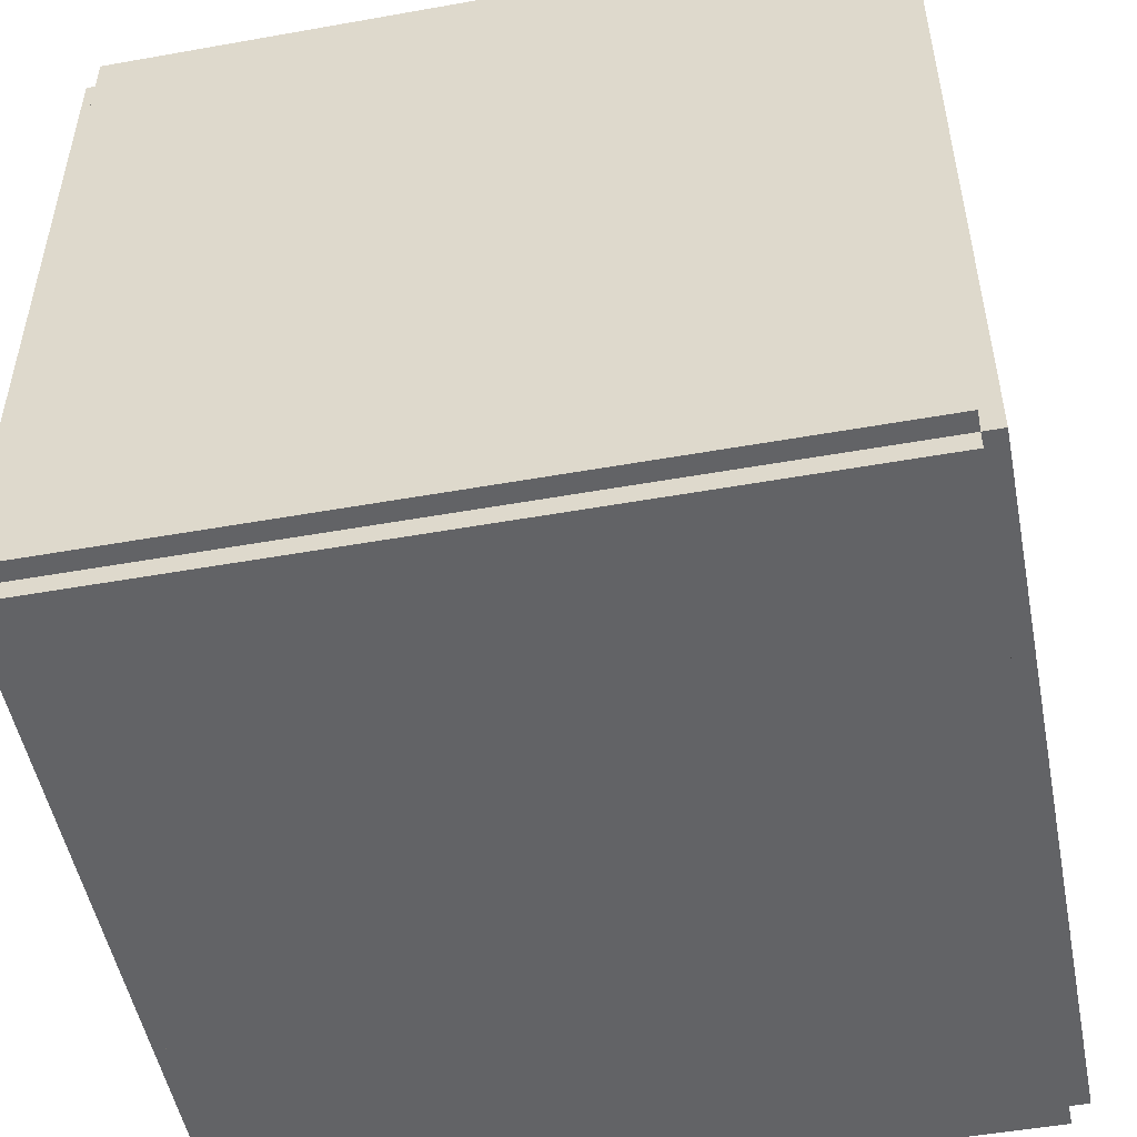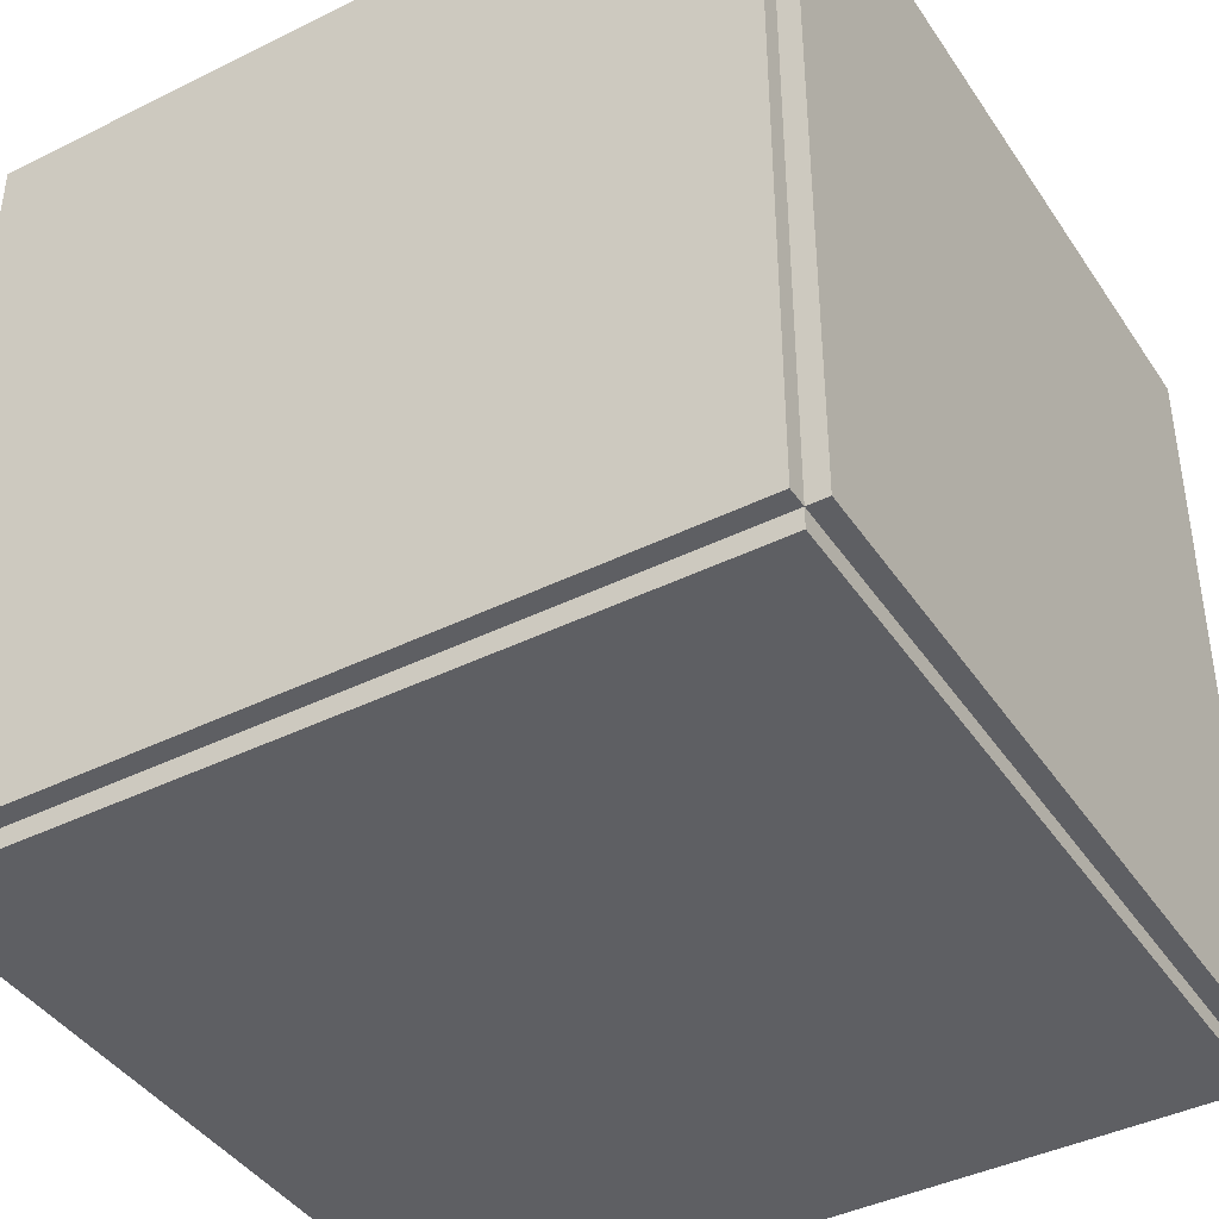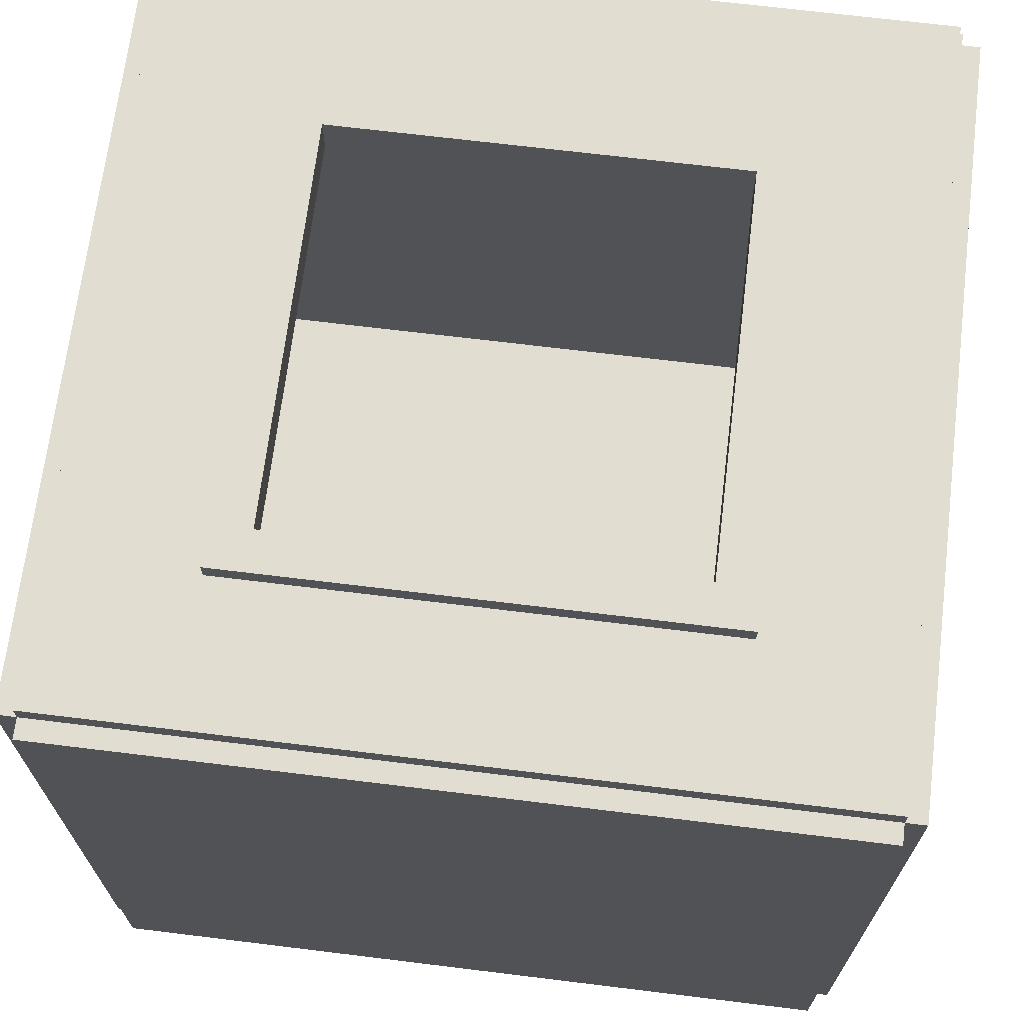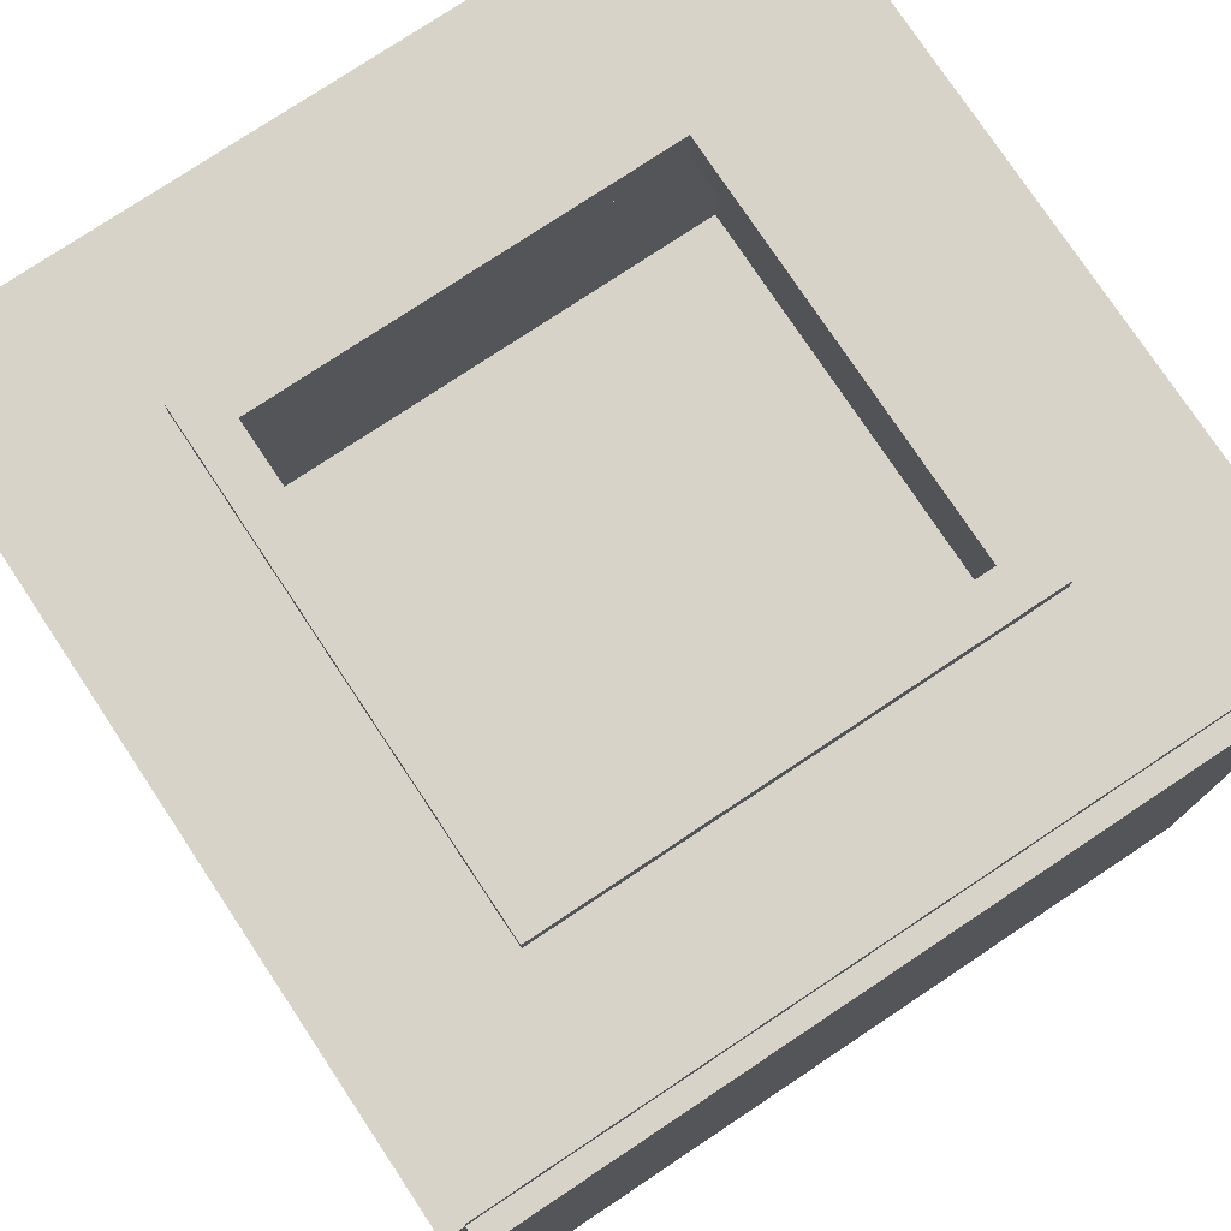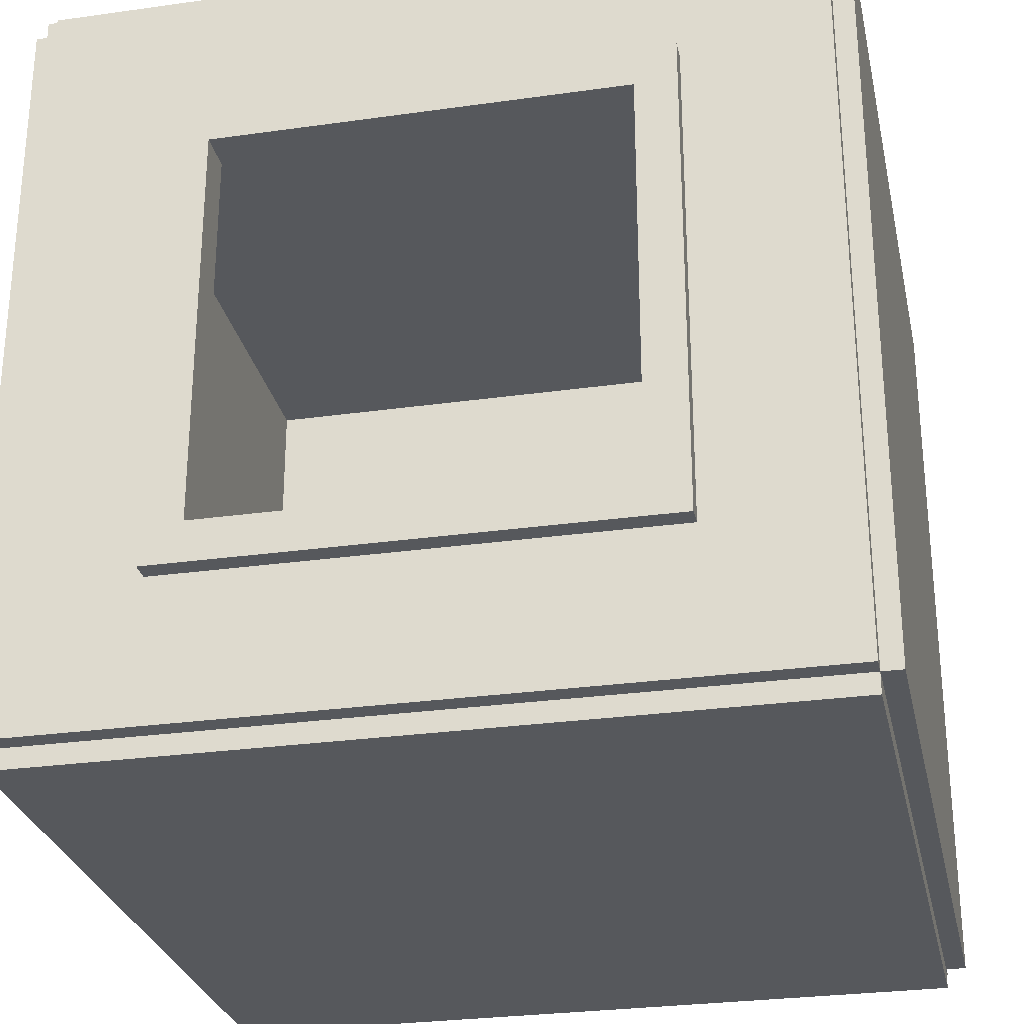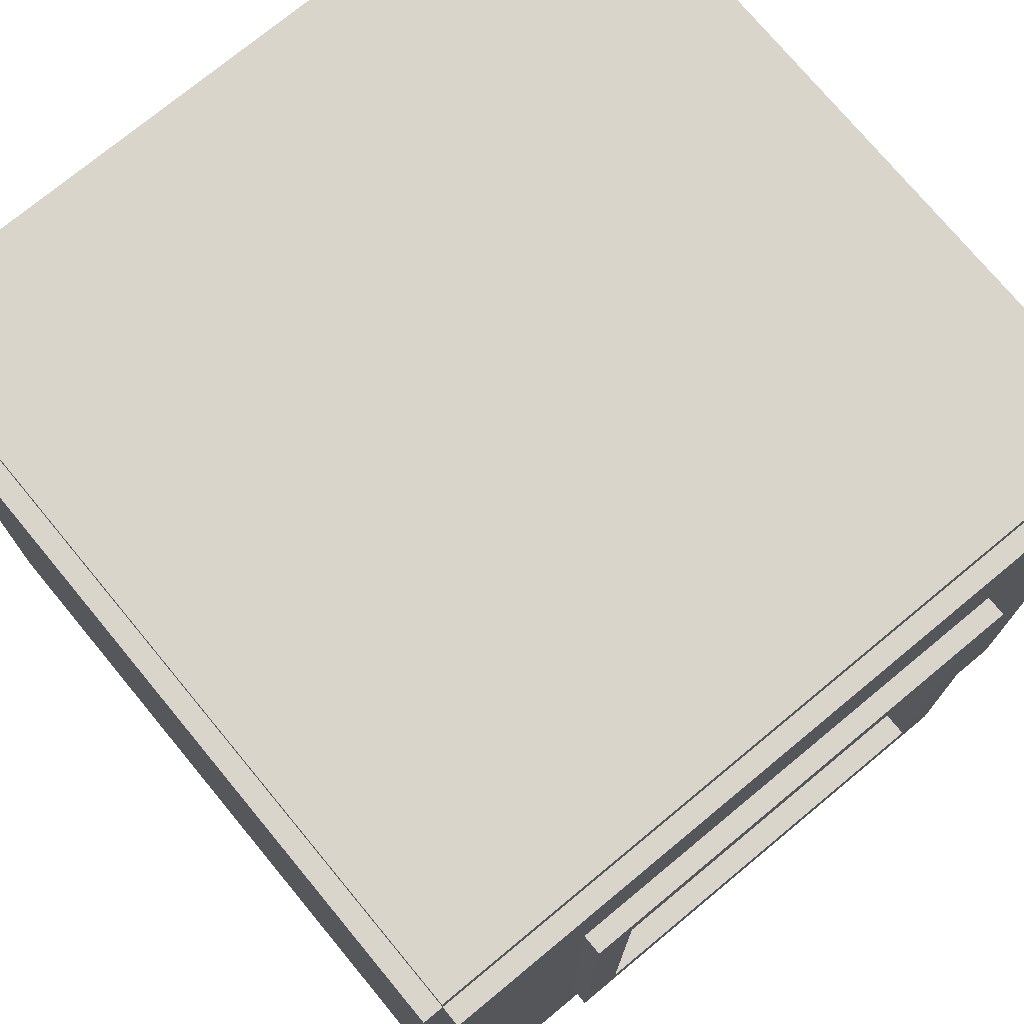
<metadata>
{"format":"obj","ext":"obj","renderer":"f3d","projection":"perspective","resolution":1024,"background":"white","views":[{"elev":-50.9,"azim":-79.0,"up":"+Y"},{"elev":-41.5,"azim":30.9,"up":"+Z"},{"elev":68.9,"azim":-173.0,"up":"+Y"},{"elev":77.2,"azim":146.4,"up":"+Y"},{"elev":-28.1,"azim":-167.9,"up":"+Z"},{"elev":74.5,"azim":140.4,"up":"+Z"}]}
</metadata>
<code>
g groen skraldespand
v -20 1 19
v -20 1 -19
v -20 39 19
v -20 39 -19
v -19 0 19
v -19 0 -19
v -19 1 20
v -19 1 19
v -19 1 -19
v -19 1 -20
v -19 39 20
v -19 39 19
v -19 39 -19
v -19 39 -20
v -19 40 19
v -19 40 -19
v -12 40 12
v -12 40 -12
v -12 41 12
v -12 41 -12
v 10 39 10
v 10 39 -10
v 10 41 10
v 10 41 -10
v 18 2 18
v 18 2 -18
v 18 39 18
v 18 39 -18
v -18 2 18
v -18 2 -18
v -18 39 18
v -18 39 -18
v -10 39 10
v -10 39 -10
v -10 41 10
v -10 41 -10
v 12 40 12
v 12 40 -12
v 12 41 12
v 12 41 -12
v 19 0 19
v 19 0 -19
v 19 1 20
v 19 1 19
v 19 1 -19
v 19 1 -20
v 19 39 20
v 19 39 19
v 19 39 -19
v 19 39 -20
v 19 40 19
v 19 40 -19
v 20 1 19
v 20 1 -19
v 20 8 -2
v 20 8 -3
v 20 9 -1
v 20 9 -2
v 20 10 -0
v 20 10 -1
v 20 11 1
v 20 11 -0
v 20 11 -3
v 20 11 -9
v 20 12 2
v 20 12 1
v 20 12 -9
v 20 12 -10
v 20 13 7
v 20 13 4
v 20 13 3
v 20 13 2
v 20 13 -10
v 20 13 -11
v 20 14 8
v 20 14 7
v 20 14 5
v 20 14 4
v 20 15 9
v 20 15 8
v 20 15 6
v 20 15 5
v 20 15 3
v 20 15 2
v 20 15 -3
v 20 15 -8
v 20 16 10
v 20 16 9
v 20 16 7
v 20 16 6
v 20 16 2
v 20 16 1
v 20 16 -8
v 20 16 -9
v 20 17 11
v 20 17 10
v 20 17 1
v 20 17 -0
v 20 18 -0
v 20 18 -1
v 20 19 -1
v 20 19 -2
v 20 20 4
v 20 20 3
v 20 20 -2
v 20 20 -3
v 20 21 5
v 20 21 4
v 20 21 -9
v 20 21 -10
v 20 22 6
v 20 22 5
v 20 22 -10
v 20 22 -11
v 20 23 7
v 20 23 6
v 20 23 -2
v 20 23 -11
v 20 24 11
v 20 24 10
v 20 24 -2
v 20 24 -3
v 20 25 10
v 20 25 9
v 20 25 -3
v 20 25 -4
v 20 26 10
v 20 26 9
v 20 26 -4
v 20 26 -5
v 20 27 11
v 20 27 10
v 20 27 -3
v 20 27 -5
v 20 28 12
v 20 28 11
v 20 28 -2
v 20 28 -3
v 20 29 12
v 20 29 3
v 20 29 -2
v 20 29 -7
v 20 29 -8
v 20 30 3
v 20 30 2
v 20 30 -6
v 20 30 -7
v 20 30 -8
v 20 30 -9
v 20 31 2
v 20 31 -0
v 20 31 -5
v 20 31 -6
v 20 31 -9
v 20 31 -10
v 20 32 -0
v 20 32 -5
v 20 32 -10
v 20 32 -11
v 20 39 19
v 20 39 -19
v -19 1 20
v -19 39 20
v 19 1 20
v 19 39 20
v -20 1 19
v -20 39 19
v -19 0 19
v -19 1 19
v -19 39 19
v -19 40 19
v 19 0 19
v 19 1 19
v 19 39 19
v 19 40 19
v 20 1 19
v 20 39 19
v -12 40 12
v -12 41 12
v 12 40 12
v 12 41 12
v -10 39 -10
v -10 41 -10
v 10 39 -10
v 10 41 -10
v -18 2 -18
v -18 39 -18
v 18 2 -18
v 18 39 -18
v -18 2 18
v -18 39 18
v 18 2 18
v 18 39 18
v -10 39 10
v -10 41 10
v 10 39 10
v 10 41 10
v -12 40 -12
v -12 41 -12
v 12 40 -12
v 12 41 -12
v -20 1 -19
v -20 39 -19
v -19 0 -19
v -19 1 -19
v -19 39 -19
v -19 40 -19
v 19 0 -19
v 19 1 -19
v 19 39 -19
v 19 40 -19
v 20 1 -19
v 20 39 -19
v -19 1 -20
v -19 39 -20
v 19 1 -20
v 19 39 -20
v -19 0 19
v 19 0 19
v -19 0 -19
v 19 0 -19
v -19 1 20
v 19 1 20
v -20 1 19
v -19 1 19
v 19 1 19
v 20 1 19
v -20 1 -19
v -19 1 -19
v 19 1 -19
v 20 1 -19
v -19 1 -20
v 19 1 -20
v -18 39 18
v 18 39 18
v -10 39 10
v 10 39 10
v -10 39 -10
v 10 39 -10
v -18 39 -18
v 18 39 -18
v -18 2 18
v 18 2 18
v -18 2 -18
v 18 2 -18
v -19 39 20
v 19 39 20
v -20 39 19
v -19 39 19
v 19 39 19
v 20 39 19
v -20 39 -19
v -19 39 -19
v 19 39 -19
v 20 39 -19
v -19 39 -20
v 19 39 -20
v -19 40 19
v 19 40 19
v -12 40 12
v 12 40 12
v -12 40 -12
v 12 40 -12
v -19 40 -19
v 19 40 -19
v -12 41 12
v 12 41 12
v -11 41 11
v -10 41 11
v 10 41 11
v 11 41 11
v -11 41 10
v -10 41 10
v 10 41 10
v 11 41 10
v -11 41 -10
v -10 41 -10
v 10 41 -10
v 11 41 -10
v -11 41 -11
v -10 41 -11
v 10 41 -11
v 11 41 -11
v -12 41 -12
v 12 41 -12
f 3 2 1
f 4 2 3
f 8 6 5
f 9 6 8
f 11 8 7
f 12 8 11
f 13 10 9
f 14 10 13
f 15 13 12
f 16 13 15
f 19 18 17
f 20 18 19
f 23 22 21
f 24 22 23
f 27 26 25
f 28 26 27
f 29 30 31
f 31 30 32
f 33 34 35
f 35 34 36
f 37 38 39
f 39 38 40
f 41 42 44
f 44 42 45
f 43 44 47
f 47 44 48
f 45 46 49
f 49 46 50
f 48 49 51
f 51 49 52
f 53 54 55
f 55 54 56
f 53 55 57
f 55 56 58
f 57 55 58
f 53 57 59
f 57 58 60
f 59 57 60
f 53 59 61
f 59 60 62
f 61 59 62
f 56 54 63
f 62 60 63
f 58 56 63
f 60 58 63
f 63 54 64
f 53 61 65
f 61 62 66
f 65 61 66
f 62 63 66
f 63 64 66
f 64 54 67
f 66 64 67
f 67 54 68
f 53 65 69
f 69 65 70
f 70 65 71
f 65 66 72
f 71 65 72
f 66 67 72
f 67 68 72
f 68 54 73
f 72 68 73
f 73 54 74
f 53 69 75
f 69 70 76
f 75 69 76
f 76 70 77
f 70 71 78
f 77 70 78
f 53 75 79
f 76 77 80
f 79 75 80
f 75 76 80
f 80 77 81
f 77 78 82
f 81 77 82
f 71 72 83
f 82 78 83
f 78 71 83
f 72 73 83
f 73 74 83
f 83 74 84
f 84 74 85
f 85 74 86
f 53 79 87
f 79 80 88
f 87 79 88
f 80 81 88
f 88 81 89
f 81 82 90
f 89 81 90
f 82 83 90
f 83 84 90
f 84 85 91
f 90 84 91
f 91 85 92
f 86 74 93
f 85 86 93
f 93 74 94
f 53 87 95
f 88 89 96
f 95 87 96
f 87 88 96
f 92 85 97
f 91 92 97
f 89 90 97
f 90 91 97
f 97 85 98
f 97 98 99
f 98 85 99
f 99 85 100
f 99 100 101
f 100 85 101
f 101 85 102
f 89 97 103
f 97 99 103
f 101 102 103
f 99 101 103
f 103 102 104
f 102 85 105
f 104 102 105
f 93 94 106
f 105 85 106
f 85 93 106
f 89 103 107
f 103 104 108
f 107 103 108
f 94 74 109
f 104 105 109
f 106 94 109
f 105 106 109
f 109 74 110
f 89 107 111
f 107 108 112
f 111 107 112
f 110 74 113
f 109 110 113
f 74 54 114
f 113 74 114
f 96 89 115
f 95 96 115
f 89 111 115
f 111 112 116
f 115 111 116
f 109 113 117
f 113 114 117
f 104 109 117
f 114 54 118
f 117 114 118
f 53 95 119
f 115 116 119
f 95 115 119
f 119 116 120
f 104 117 121
f 117 118 121
f 121 118 122
f 120 116 123
f 119 120 123
f 123 116 124
f 122 118 125
f 121 122 125
f 125 118 126
f 123 124 127
f 119 123 127
f 124 116 128
f 127 124 128
f 126 118 129
f 125 126 129
f 129 118 130
f 119 127 131
f 53 119 131
f 127 128 132
f 131 127 132
f 129 130 133
f 121 125 133
f 125 129 133
f 130 118 134
f 133 130 134
f 53 131 135
f 131 132 136
f 135 131 136
f 121 133 137
f 104 121 137
f 133 134 138
f 137 133 138
f 135 136 139
f 53 135 139
f 136 132 140
f 139 136 140
f 108 104 140
f 104 137 140
f 116 112 140
f 128 116 140
f 112 108 140
f 132 128 140
f 137 138 141
f 140 137 141
f 134 118 142
f 141 138 142
f 138 134 142
f 142 118 143
f 139 140 144
f 140 141 144
f 141 142 144
f 144 142 145
f 145 142 146
f 142 143 147
f 146 142 147
f 143 118 148
f 147 143 148
f 148 118 149
f 145 146 150
f 144 145 150
f 150 146 151
f 151 146 152
f 146 147 153
f 152 146 153
f 148 149 153
f 147 148 153
f 149 118 154
f 153 149 154
f 154 118 155
f 151 152 156
f 150 151 156
f 152 153 157
f 156 152 157
f 154 155 157
f 153 154 157
f 155 118 158
f 157 155 158
f 118 54 159
f 158 118 159
f 157 158 160
f 53 139 160
f 158 159 160
f 144 150 160
f 139 144 160
f 150 156 160
f 156 157 160
f 159 54 161
f 160 159 161
f 164 163 162
f 165 163 164
f 169 167 166
f 170 167 169
f 172 169 168
f 173 169 172
f 174 171 170
f 175 171 174
f 176 174 173
f 177 174 176
f 180 179 178
f 181 179 180
f 184 183 182
f 185 183 184
f 188 187 186
f 189 187 188
f 190 191 192
f 192 191 193
f 194 195 196
f 196 195 197
f 198 199 200
f 200 199 201
f 202 203 205
f 205 203 206
f 204 205 208
f 208 205 209
f 206 207 210
f 210 207 211
f 209 210 212
f 212 210 213
f 214 215 216
f 216 215 217
f 220 219 218
f 221 219 220
f 225 223 222
f 226 223 225
f 228 225 224
f 229 225 228
f 230 227 226
f 231 227 230
f 232 230 229
f 233 230 232
f 236 235 234
f 237 235 236
f 238 236 234
f 239 235 237
f 240 238 234
f 240 239 238
f 241 235 239
f 241 239 240
f 242 243 244
f 244 243 245
f 246 247 249
f 249 247 250
f 248 249 252
f 252 249 253
f 250 251 254
f 254 251 255
f 253 254 256
f 256 254 257
f 258 259 260
f 260 259 261
f 258 260 262
f 261 259 263
f 258 262 264
f 262 263 264
f 263 259 265
f 264 263 265
f 266 267 268
f 268 267 269
f 269 267 270
f 270 267 271
f 266 268 272
f 268 269 272
f 269 270 273
f 272 269 273
f 270 271 274
f 273 270 274
f 271 267 275
f 274 271 275
f 272 273 276
f 266 272 276
f 276 273 277
f 274 275 278
f 275 267 279
f 278 275 279
f 276 277 280
f 266 276 280
f 277 278 281
f 280 277 281
f 278 279 282
f 281 278 282
f 279 267 283
f 282 279 283
f 266 280 284
f 281 282 284
f 282 283 284
f 280 281 284
f 283 267 285
f 284 283 285

</code>
